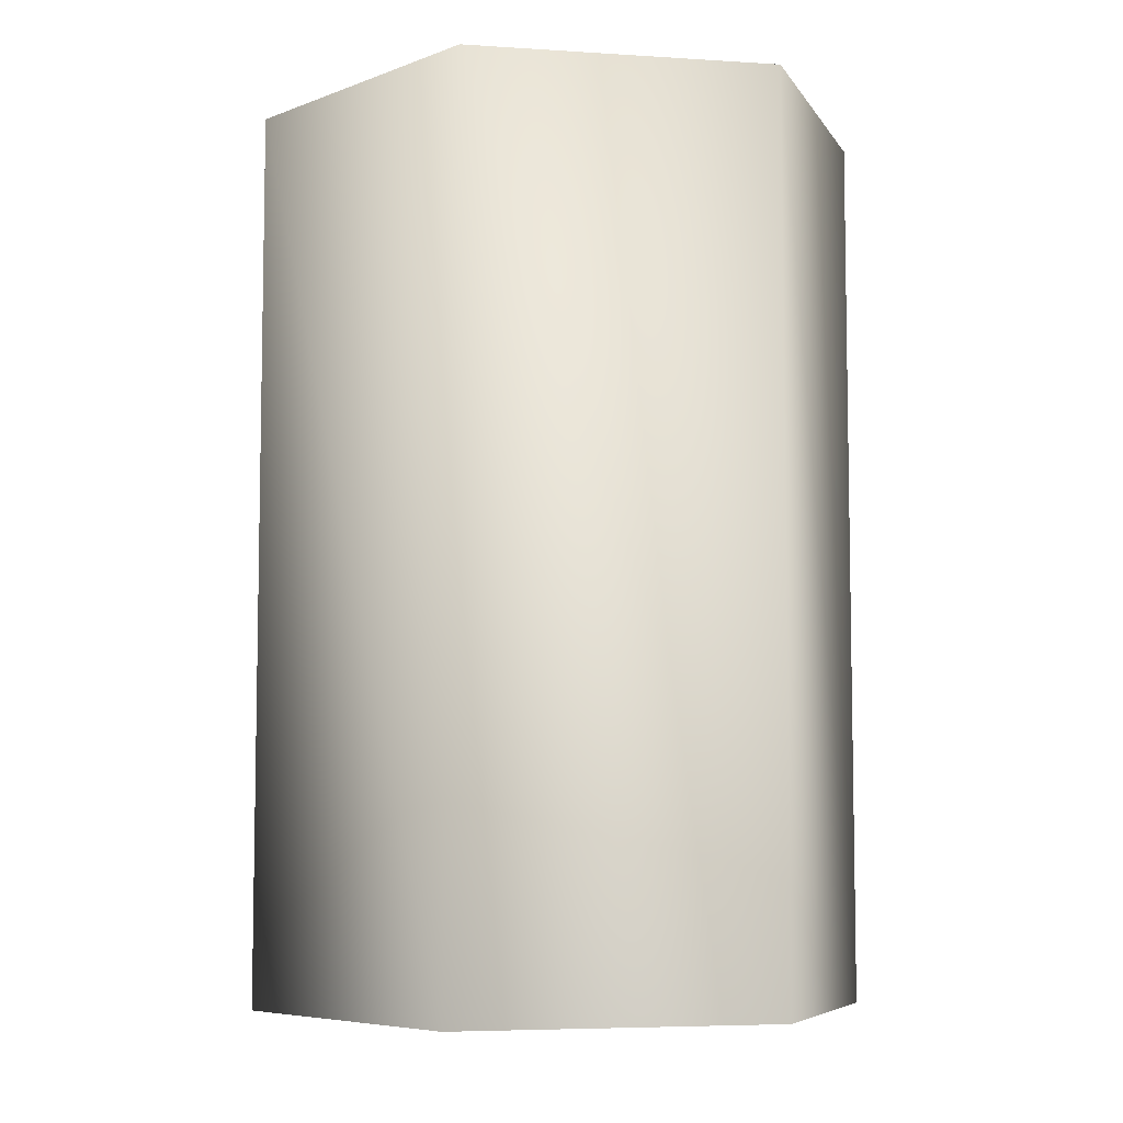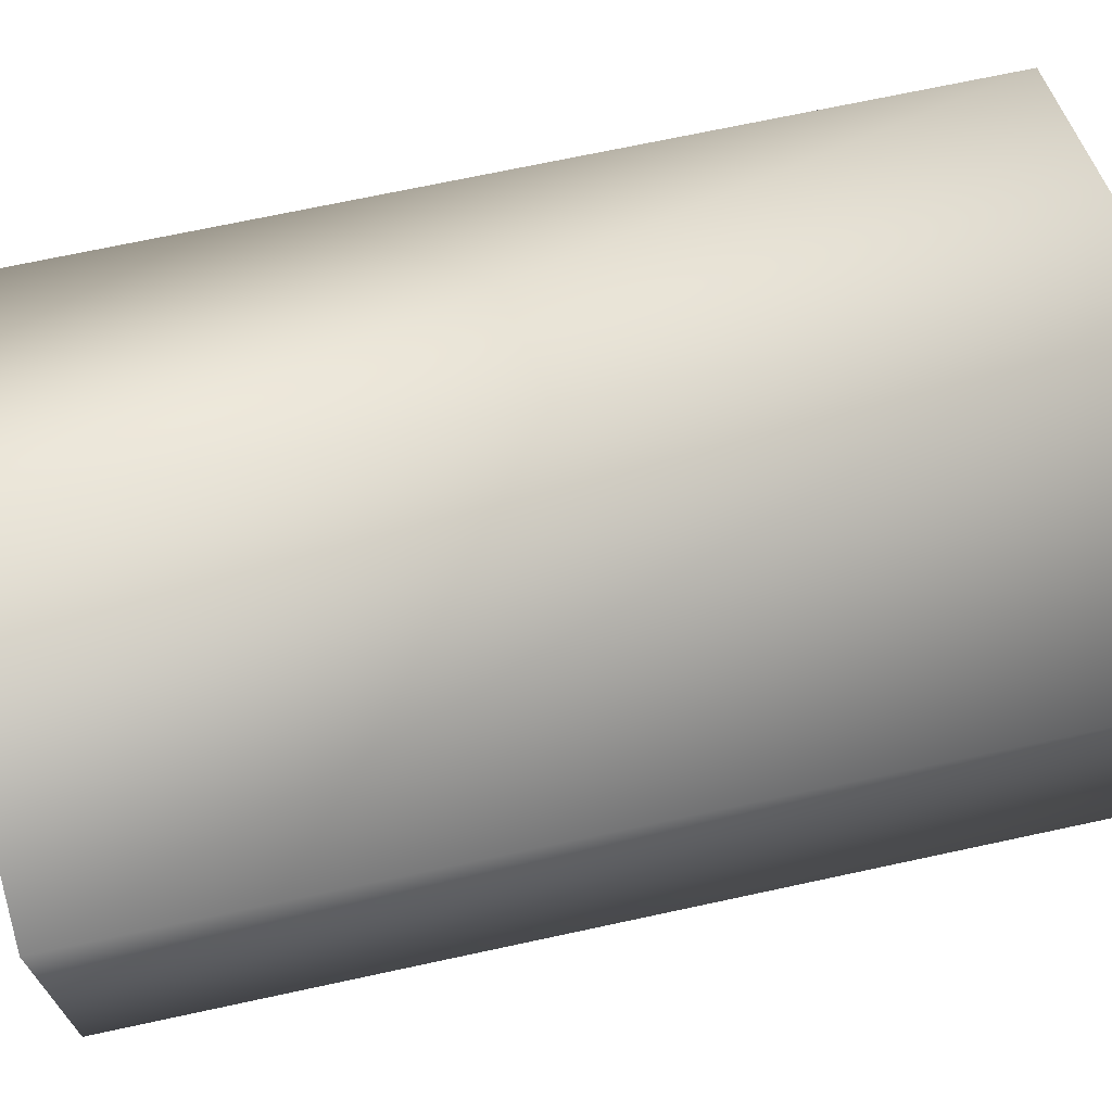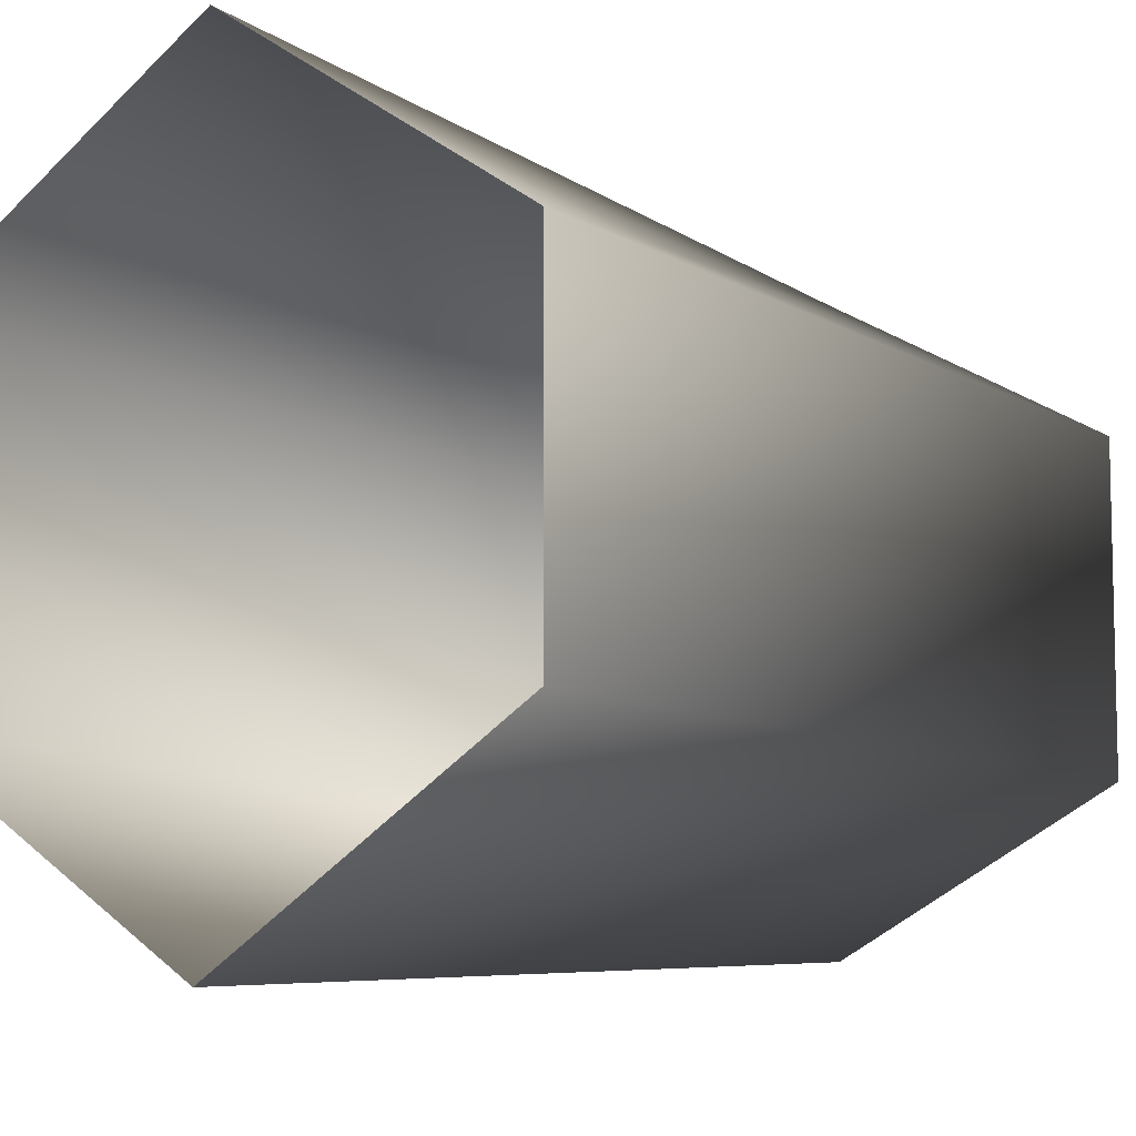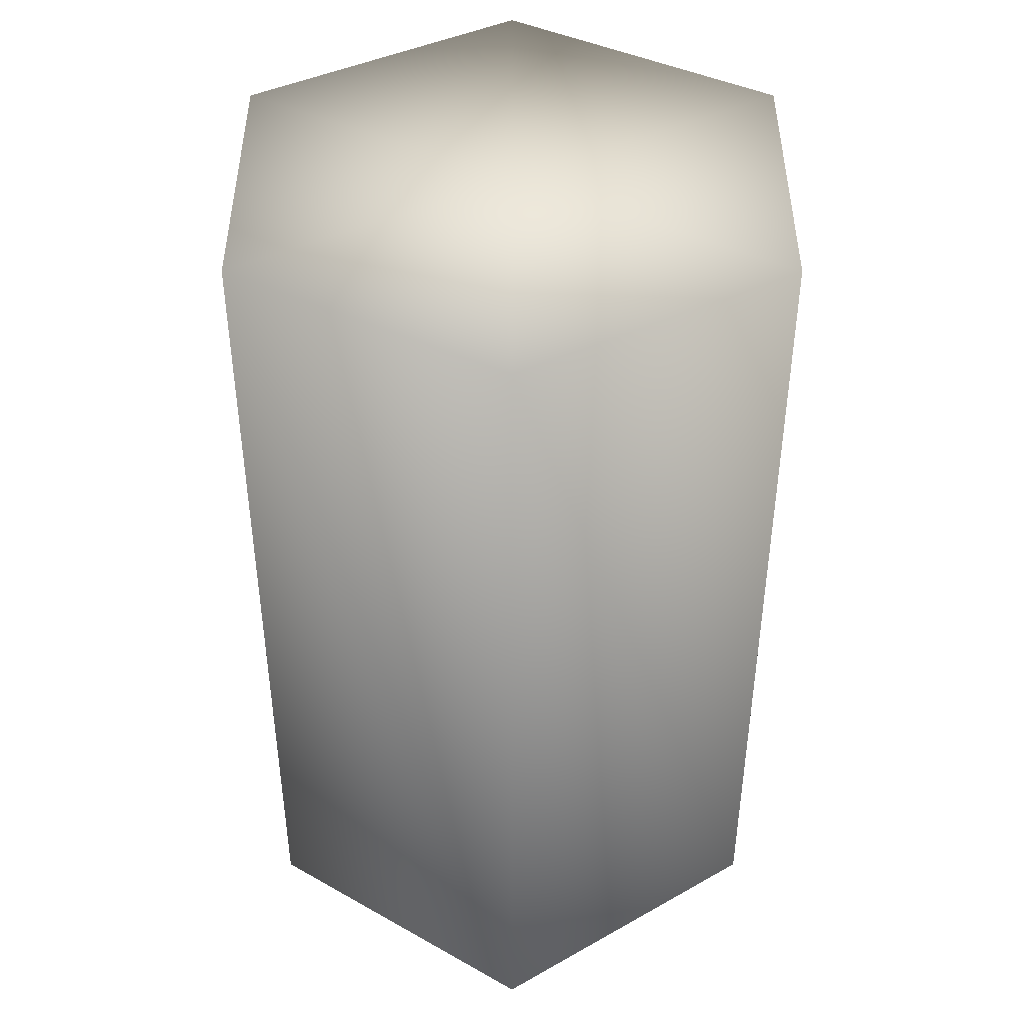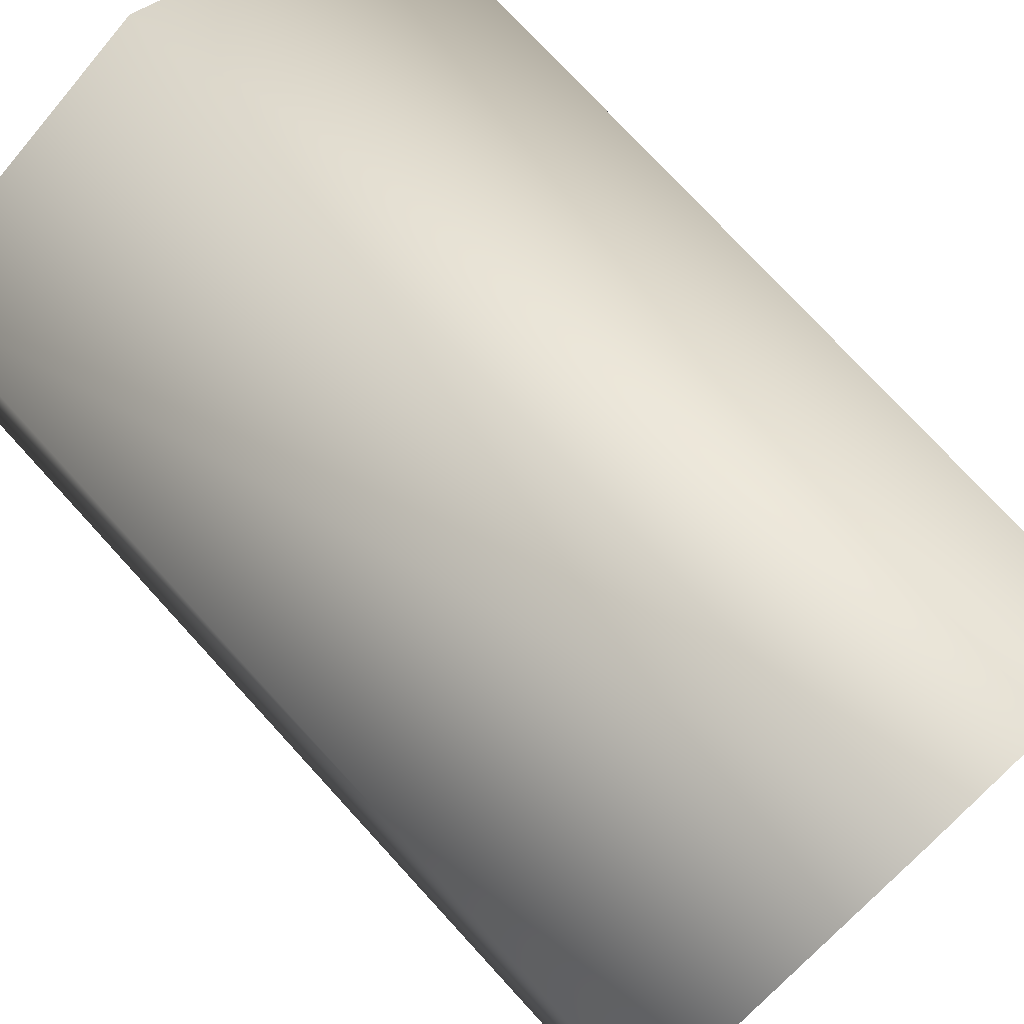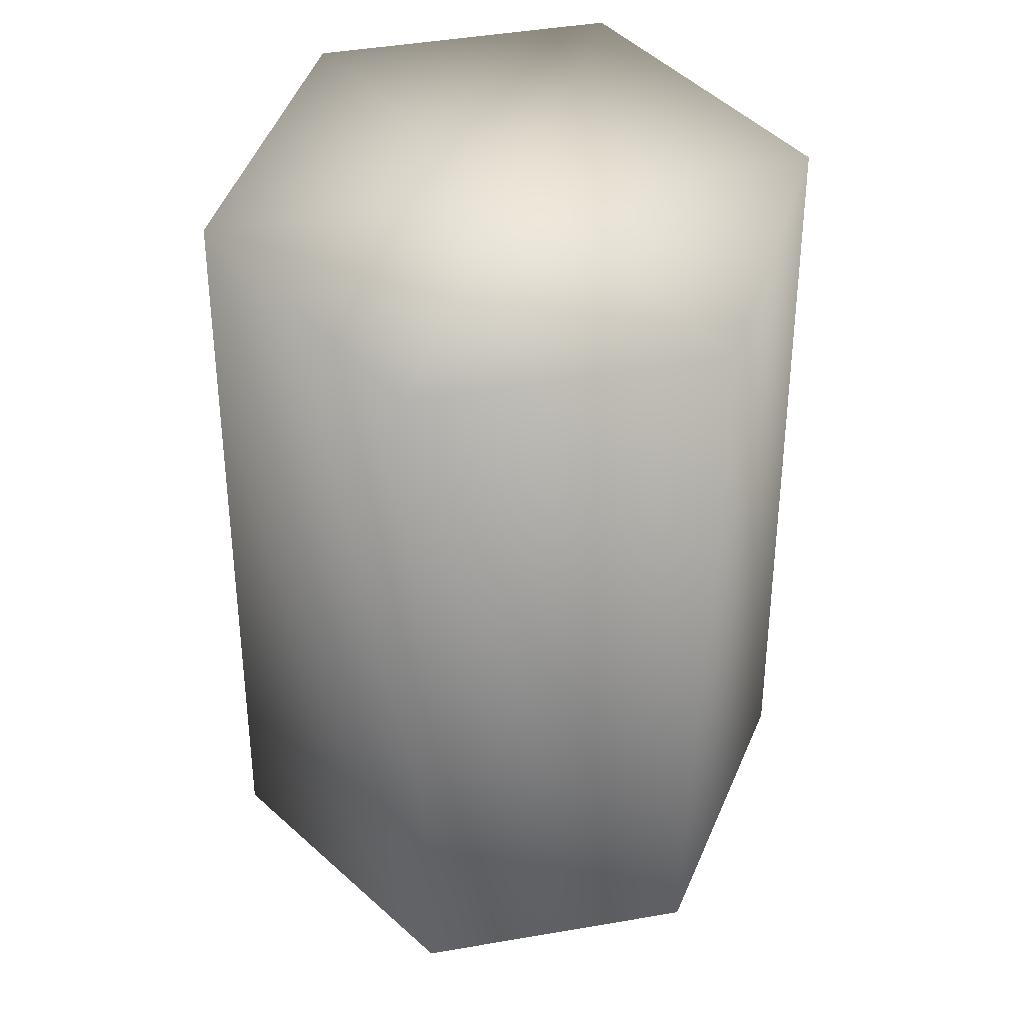
<metadata>
{"format":"obj","ext":"obj","renderer":"f3d","projection":"perspective","resolution":1024,"background":"white","views":[{"elev":-6.8,"azim":-161.6,"up":"+Y"},{"elev":70.0,"azim":77.8,"up":"+Z"},{"elev":-8.4,"azim":32.6,"up":"+Z"},{"elev":43.4,"azim":180.0,"up":"+Y"},{"elev":75.7,"azim":-42.5,"up":"+Z"},{"elev":46.4,"azim":79.0,"up":"+Y"}]}
</metadata>
<code>
v 9 15 -5
v 0 15 -10
v 0 15 0
v 0 15 -10
v -9 15 -5
v 0 15 0
v 9 15 5
v 9 15 -5
v 0 15 0
v -9 15 -5
v -9 15 5
v 0 15 0
v 0 15 10
v 9 15 5
v 0 15 0
v -9 15 5
v 0 15 10
v 0 15 0
v 0 -15 -11
v 9 15 -5
v 9 -15 -5
v 9 15 -5
v 0 -15 -11
v 0 15 -10
v 9 -15 -5
v 9 15 5
v 9 -15 5
v 9 15 5
v 9 -15 -5
v 9 15 -5
v 9 -15 5
v 0 15 10
v 0 -15 11
v 0 15 10
v 9 -15 5
v 9 15 5
v 0 -15 11
v -9 15 5
v -9 -15 5
v -9 15 5
v 0 -15 11
v 0 15 10
v -9 -15 5
v -9 15 -5
v -9 -15 -5
v -9 15 -5
v -9 -15 5
v -9 15 5
v -9 -15 -5
v 0 15 -10
v 0 -15 -11
v 0 15 -10
v -9 -15 -5
v -9 15 -5
f 1 2 3
f 4 5 6
f 7 8 9
f 10 11 12
f 13 14 15
f 16 17 18
f 19 20 21
f 22 23 24
f 25 26 27
f 28 29 30
f 31 32 33
f 34 35 36
f 37 38 39
f 40 41 42
f 43 44 45
f 46 47 48
f 49 50 51
f 52 53 54

</code>
